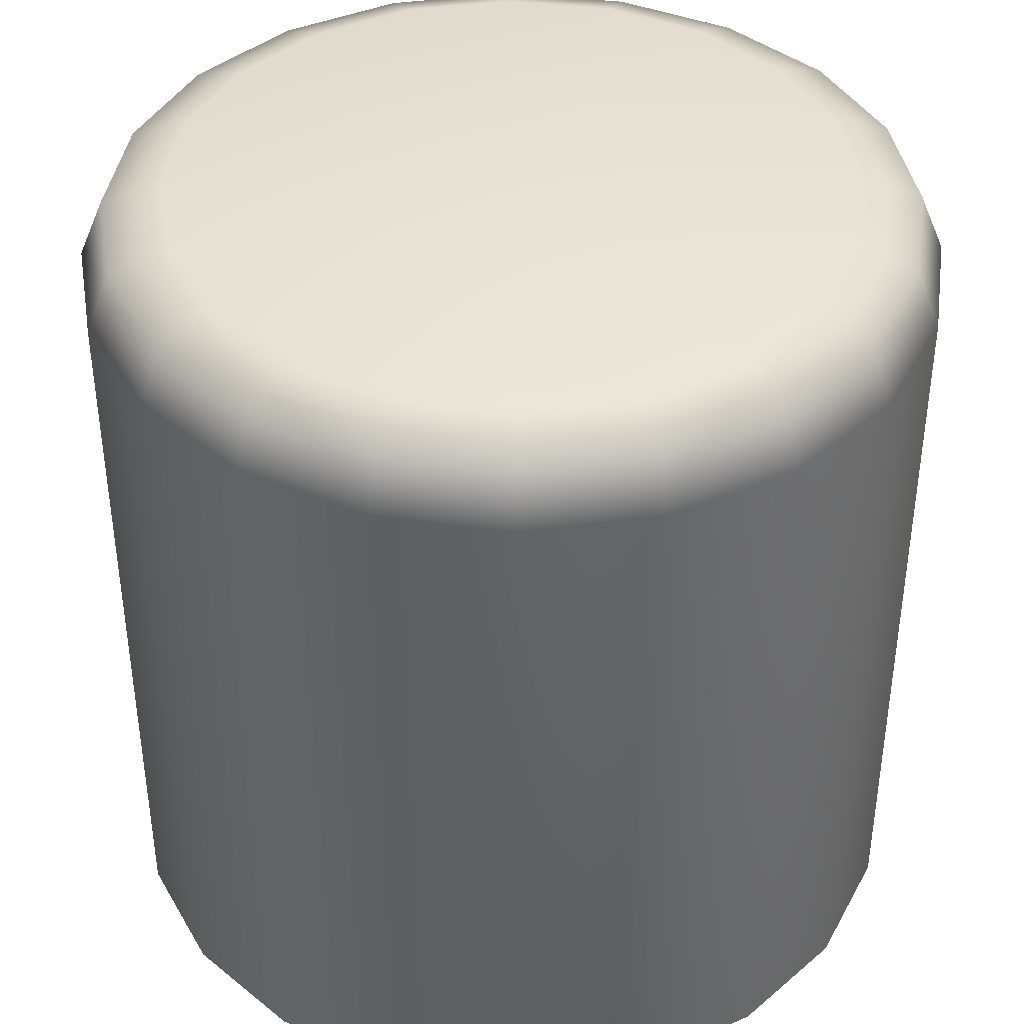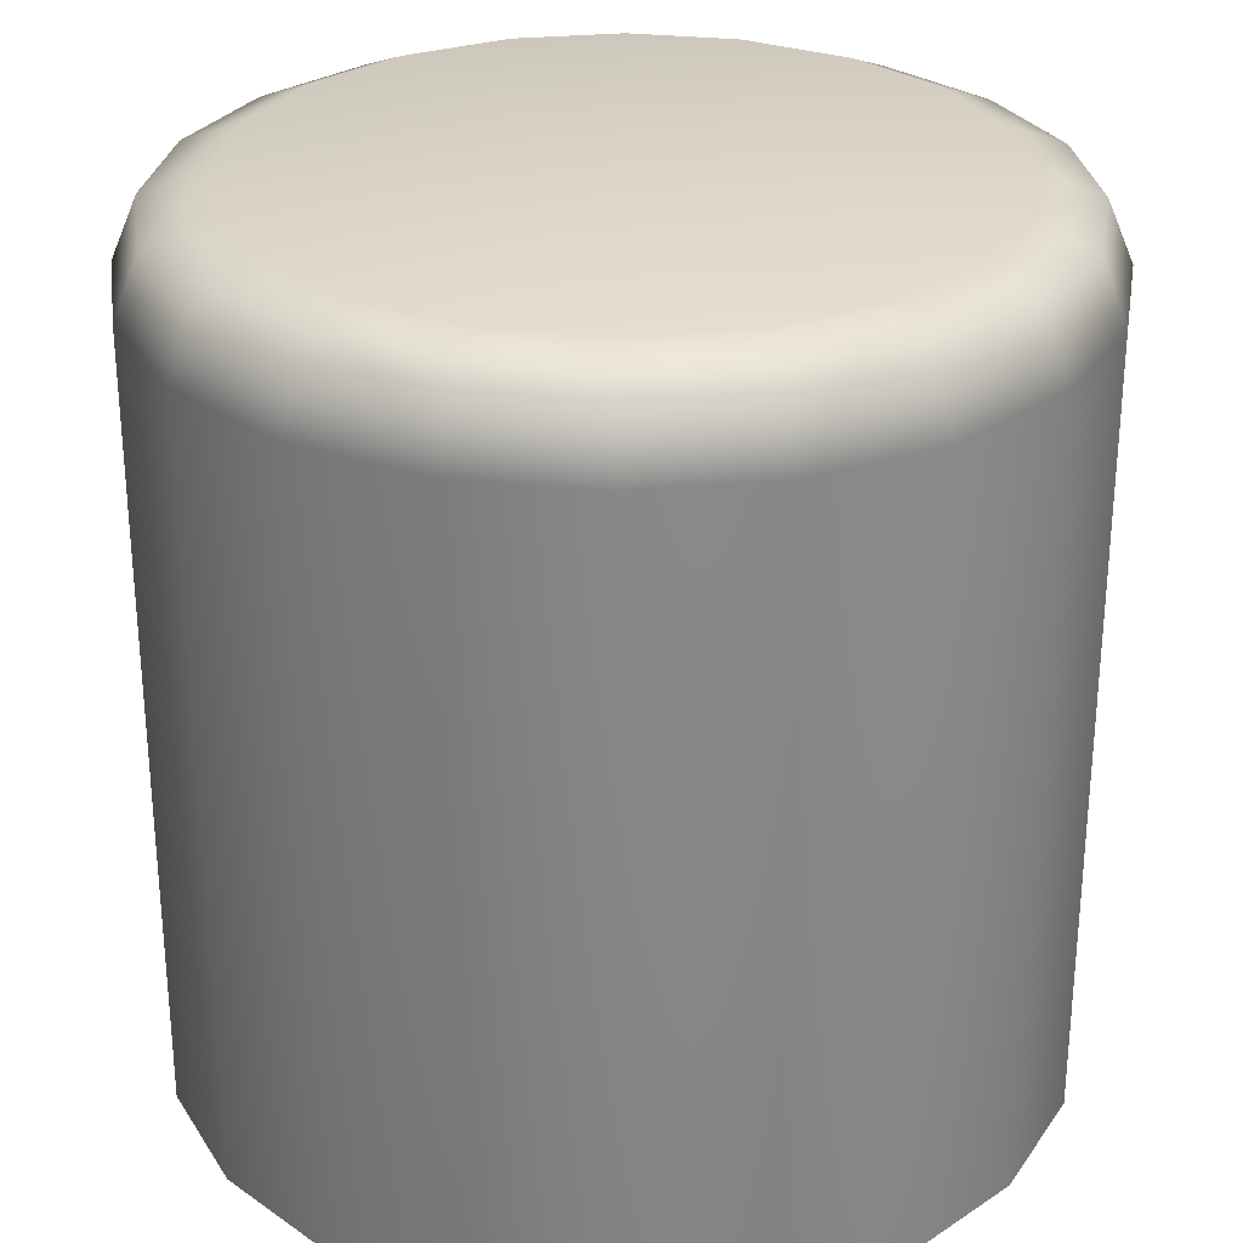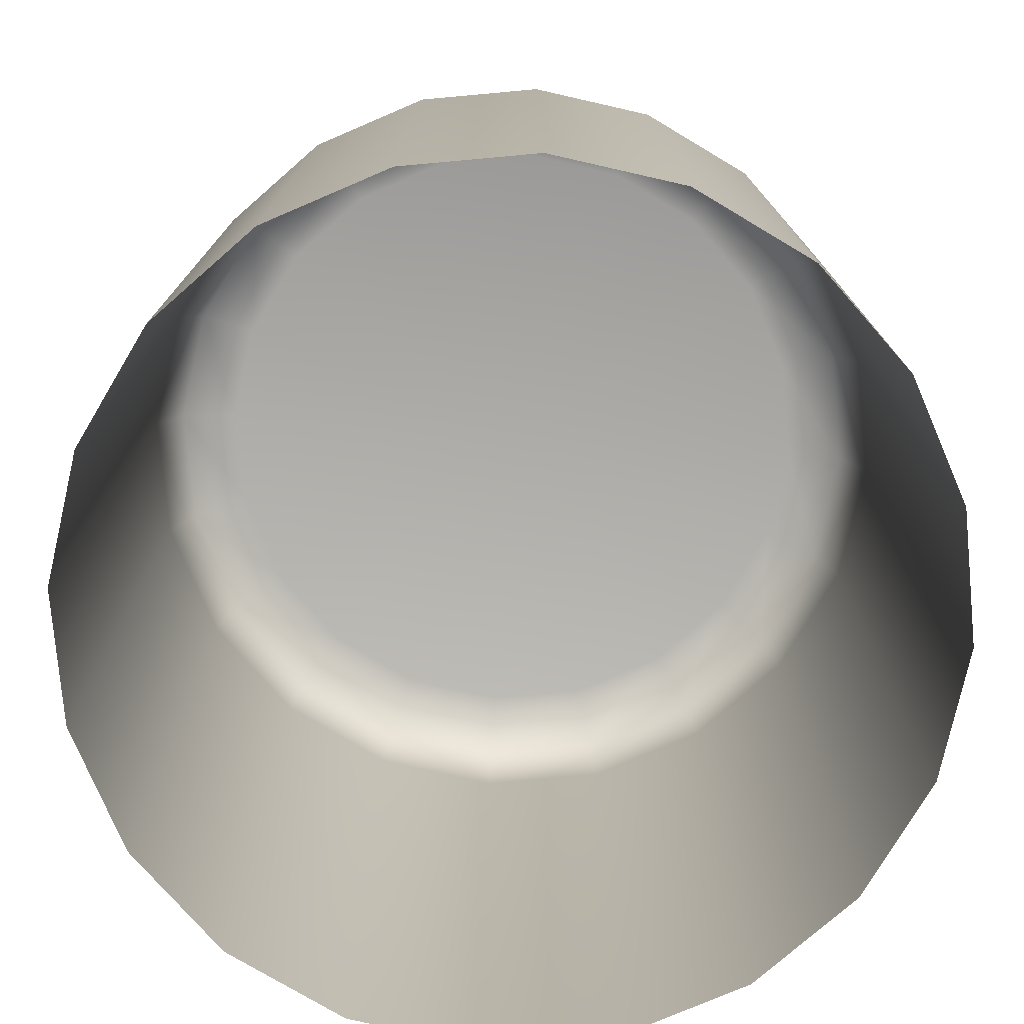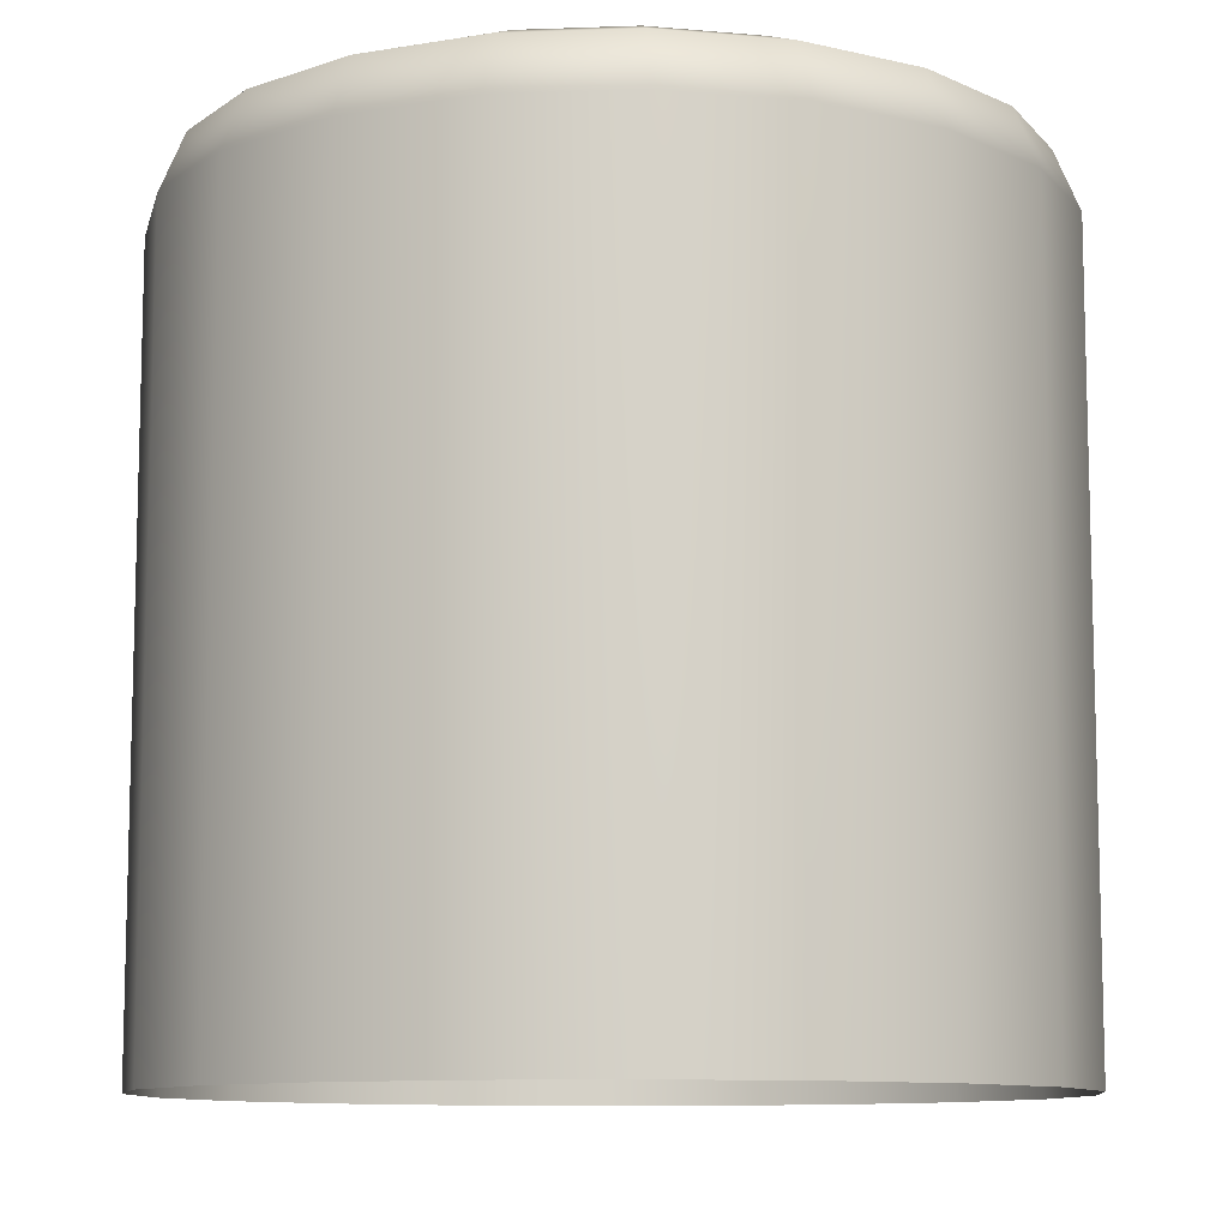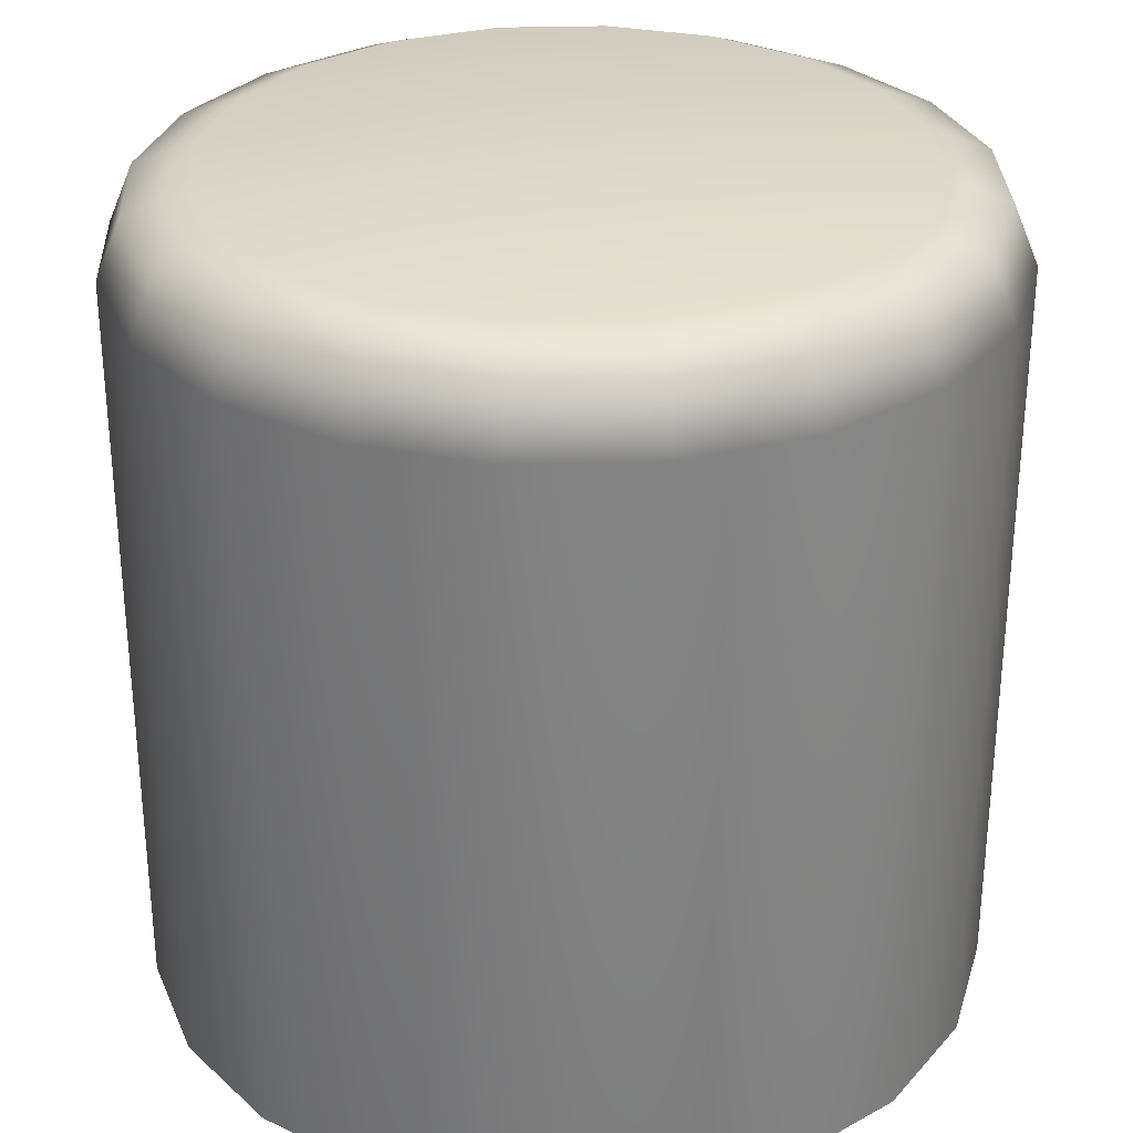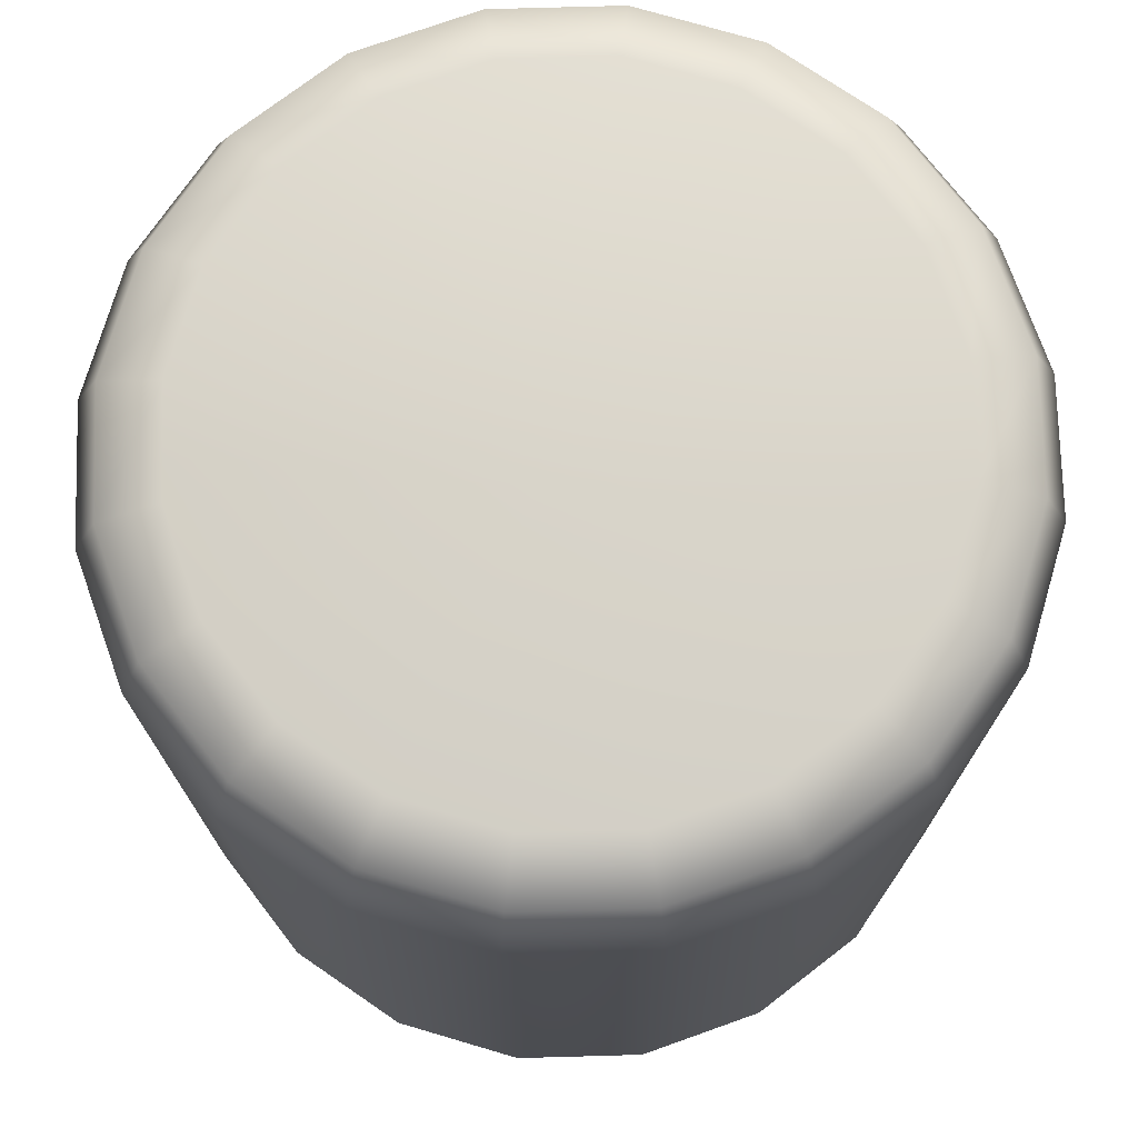
<metadata>
{"format":"obj","ext":"obj","renderer":"f3d","projection":"perspective","resolution":1024,"background":"white","views":[{"elev":40.6,"azim":-36.8,"up":"+Y"},{"elev":28.9,"azim":36.6,"up":"+Y"},{"elev":-76.8,"azim":86.1,"up":"+Y"},{"elev":-10.1,"azim":-57.9,"up":"+Y"},{"elev":30.5,"azim":96.6,"up":"+Y"},{"elev":74.3,"azim":-82.7,"up":"+Y"}]}
</metadata>
<code>
g ENV_S06_PIpedUP_Checkpoint_HpPiece_MO
v -1.235 1.05 1.12
v -0.8134 4.49 1.543
v -0.8134 1.05 1.543
v -1.235 4.49 1.12
v -1.505 1.05 0.5872
v -1.144 4.757 1.054
v -0.7476 4.757 1.452
v -1.399 4.757 0.5528
v -1.505 4.49 0.5872
v -1.598 1.05 -0.002681
v -1.486 4.757 -0.002573
v -1.598 4.49 -0.002681
v -1.503 1.05 -0.5923
v -1.397 4.757 -0.5576
v -1.503 4.49 -0.5923
v -1.231 1.05 -1.124
v -1.141 4.757 -1.058
v -1.231 4.49 -1.124
v -0.8083 1.05 -1.546
v -0.7428 4.757 -1.455
v -0.8083 4.49 -1.546
v -0.2759 1.05 -1.816
v -0.2415 4.757 -1.709
v -0.2759 4.49 -1.816
v 0.3141 1.05 -1.908
v 0.3139 4.757 -1.796
v 0.3141 4.49 -1.908
v 0.9038 1.05 -1.814
v 0.8691 4.757 -1.708
v 0.9038 4.49 -1.814
v 1.435 1.05 -1.542
v 1.37 4.757 -1.452
v 1.435 4.49 -1.542
v 1.857 1.05 -1.119
v 1.766 4.757 -1.053
v 1.857 4.49 -1.119
v 2.127 1.05 -0.5865
v 2.021 4.757 -0.5521
v 2.127 4.49 -0.5865
v 2.22 1.05 0.003482
v 2.108 4.757 0.003266
v 2.22 4.49 0.003482
v 2.125 1.05 0.5931
v 2.019 4.757 0.5584
v 2.125 4.49 0.5931
v 1.853 1.05 1.125
v 1.763 4.757 1.059
v 1.853 4.49 1.125
v 1.43 1.05 1.546
v 1.365 4.757 1.456
v 1.43 4.49 1.546
v 0.8978 1.05 1.816
v 0.8634 4.757 1.71
v 0.8978 4.49 1.816
v 0.3078 1.05 1.909
v 0.3081 4.757 1.797
v 0.3078 4.49 1.909
v -0.2818 1.05 1.815
v -0.247 4.757 1.708
v -0.2818 4.49 1.815
v -0.8134 1.05 1.543
v -0.7476 4.757 1.452
v -0.8134 4.49 1.543
v -0.7476 4.757 1.452
v -0.9258 4.867 0.8959
v -0.5886 4.867 1.234
v -1.144 4.757 1.054
v -1.142 4.867 0.4699
v -1.399 4.757 0.5528
v -1.216 4.867 -0.002141
v -1.486 4.757 -0.002573
v -1.14 4.867 -0.4738
v -1.397 4.757 -0.5576
v -0.9229 4.867 -0.8991
v -1.141 4.757 -1.058
v -0.5845 4.867 -1.236
v -0.7428 4.757 -1.455
v -0.1584 4.867 -1.453
v -0.2415 4.757 -1.709
v 0.3135 4.867 -1.527
v 0.3139 4.757 -1.796
v 0.7852 4.867 -1.451
v 0.8691 4.757 -1.708
v 1.211 4.867 -1.233
v 1.37 4.757 -1.452
v 1.548 4.867 -0.8951
v 1.766 4.757 -1.053
v 1.764 4.867 -0.4692
v 2.021 4.757 -0.5521
v 1.838 4.867 0.002834
v 2.108 4.757 0.003266
v 1.762 4.867 0.4746
v 2.019 4.757 0.5584
v 1.545 4.867 0.8998
v 1.763 4.757 1.059
v 1.206 4.867 1.237
v 1.365 4.757 1.456
v 0.7805 4.867 1.453
v 0.8634 4.757 1.71
v 0.3085 4.867 1.527
v 0.3081 4.757 1.797
v -0.1632 4.867 1.452
v -0.247 4.757 1.708
v -0.5886 4.867 1.234
v -0.7476 4.757 1.452
v -1.142 4.867 0.4699
v 0.311 4.867 0.0003464
v -0.9258 4.867 0.8959
v -1.216 4.867 -0.002141
v -0.5886 4.867 1.234
v -1.14 4.867 -0.4738
v -0.1632 4.867 1.452
v -0.9229 4.867 -0.8991
v 0.3085 4.867 1.527
v -0.5845 4.867 -1.236
v 0.7805 4.867 1.453
v -0.1584 4.867 -1.453
v 1.206 4.867 1.237
v 0.3135 4.867 -1.527
v 1.545 4.867 0.8998
v 0.7852 4.867 -1.451
v 1.762 4.867 0.4746
v 1.211 4.867 -1.233
v 1.838 4.867 0.002834
v 1.548 4.867 -0.8951
v 1.764 4.867 -0.4692
g ENV_S06_PIpedUP_Checkpoint_HpPiece_MO_0
f 3 2 1
f 2 4 1
f 1 4 5
f 6 4 2
f 7 6 2
f 4 6 8
f 4 9 5
f 9 4 8
f 5 9 10
f 9 8 11
f 9 12 10
f 12 9 11
f 10 12 13
f 12 11 14
f 12 15 13
f 15 12 14
f 13 15 16
f 15 14 17
f 15 18 16
f 18 15 17
f 16 18 19
f 18 17 20
f 18 21 19
f 21 18 20
f 19 21 22
f 21 20 23
f 21 24 22
f 24 21 23
f 22 24 25
f 24 23 26
f 24 27 25
f 27 24 26
f 25 27 28
f 27 26 29
f 27 30 28
f 30 27 29
f 28 30 31
f 30 29 32
f 30 33 31
f 33 30 32
f 31 33 34
f 33 32 35
f 33 36 34
f 36 33 35
f 34 36 37
f 36 35 38
f 36 39 37
f 39 36 38
f 37 39 40
f 39 38 41
f 39 42 40
f 42 39 41
f 40 42 43
f 42 41 44
f 42 45 43
f 45 42 44
f 43 45 46
f 45 44 47
f 45 48 46
f 48 45 47
f 46 48 49
f 48 47 50
f 48 51 49
f 51 48 50
f 49 51 52
f 51 50 53
f 51 54 52
f 54 51 53
f 52 54 55
f 54 53 56
f 54 57 55
f 57 54 56
f 55 57 58
f 57 56 59
f 57 60 58
f 60 57 59
f 58 60 61
f 60 59 62
f 60 63 61
f 63 60 62
f 66 65 64
f 65 67 64
f 67 65 68
f 69 67 68
f 69 68 70
f 71 69 70
f 71 70 72
f 73 71 72
f 73 72 74
f 75 73 74
f 75 74 76
f 77 75 76
f 77 76 78
f 79 77 78
f 79 78 80
f 81 79 80
f 81 80 82
f 83 81 82
f 83 82 84
f 85 83 84
f 85 84 86
f 87 85 86
f 87 86 88
f 89 87 88
f 89 88 90
f 91 89 90
f 91 90 92
f 93 91 92
f 93 92 94
f 95 93 94
f 95 94 96
f 97 95 96
f 97 96 98
f 99 97 98
f 99 98 100
f 101 99 100
f 101 100 102
f 103 101 102
f 103 102 104
f 105 103 104
f 108 107 106
f 106 107 109
f 110 107 108
f 109 107 111
f 112 107 110
f 111 107 113
f 114 107 112
f 113 107 115
f 116 107 114
f 115 107 117
f 118 107 116
f 117 107 119
f 120 107 118
f 119 107 121
f 122 107 120
f 121 107 123
f 124 107 122
f 123 107 125
f 126 107 124
f 125 107 126

</code>
